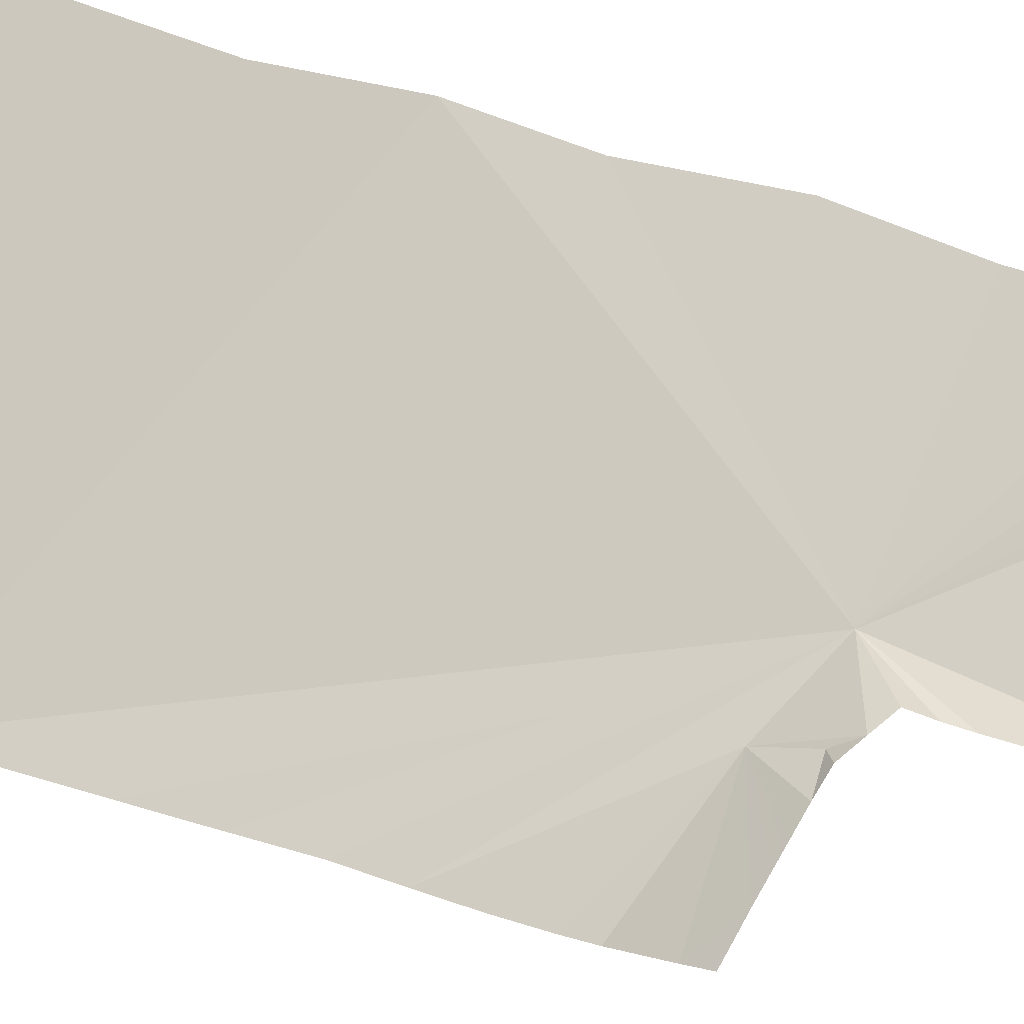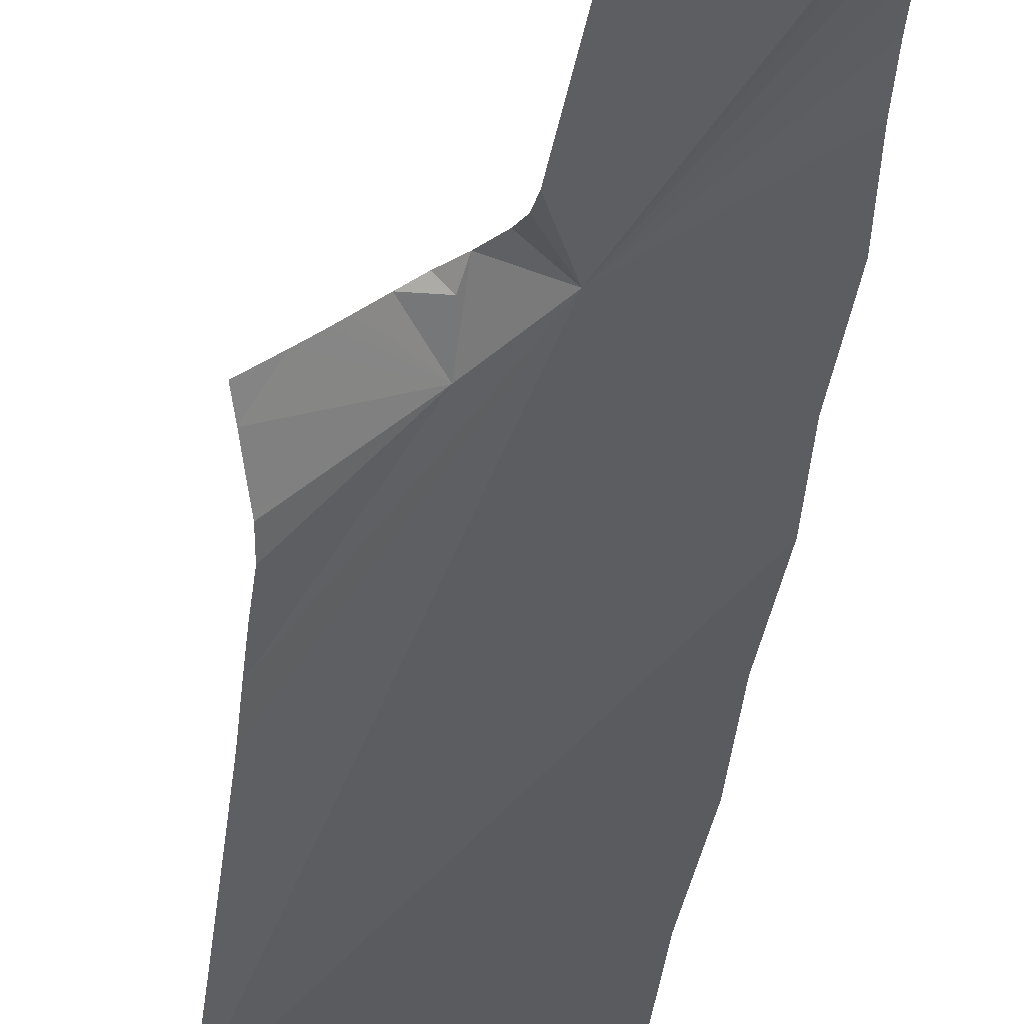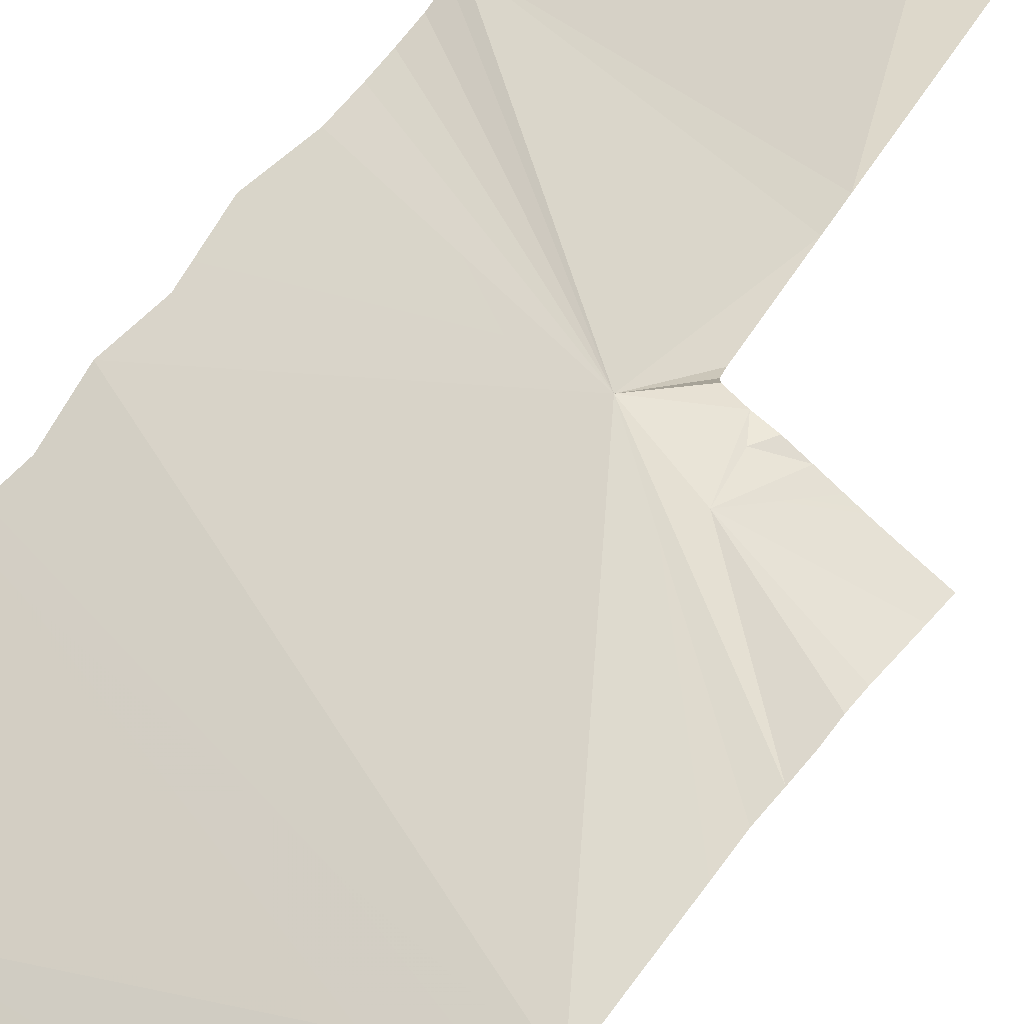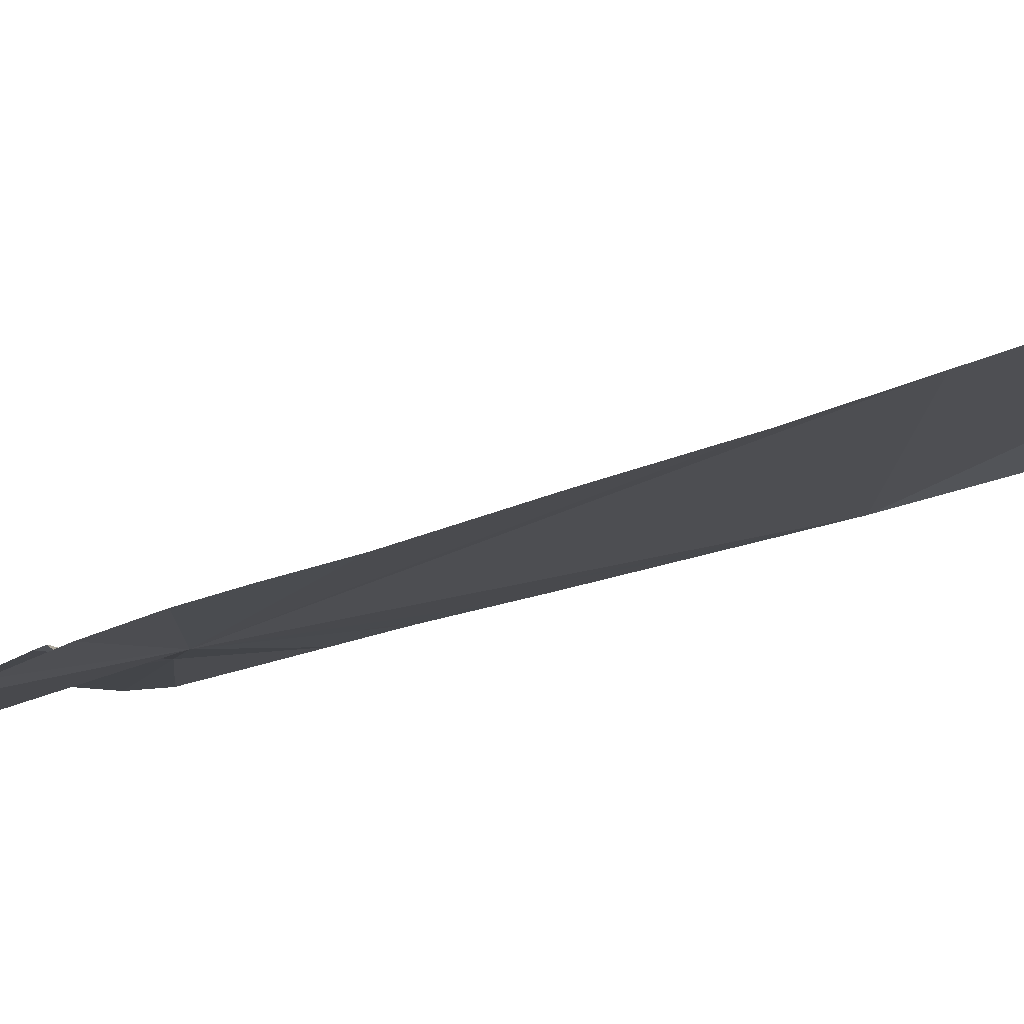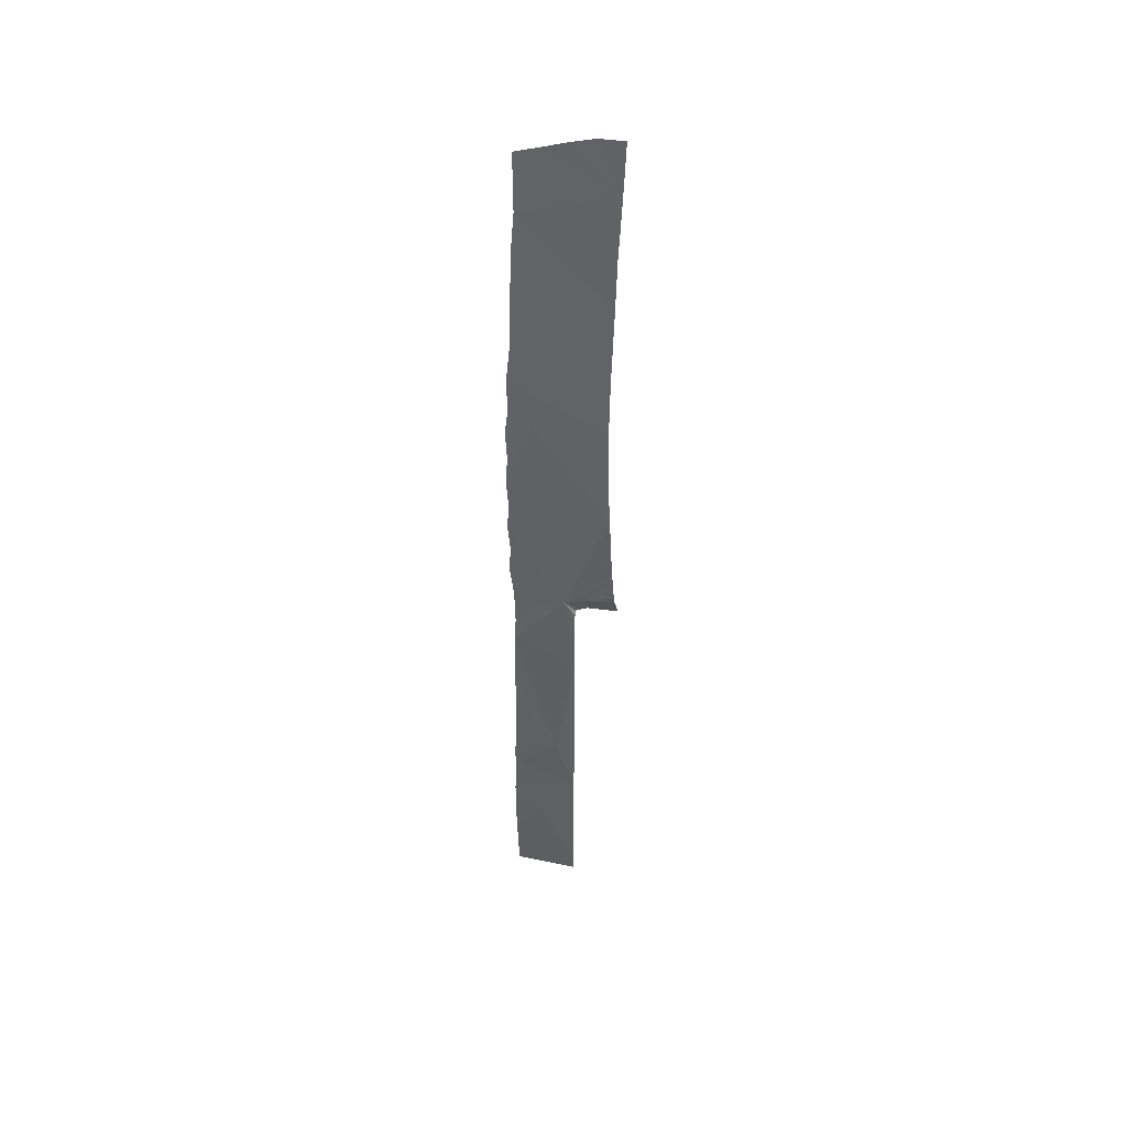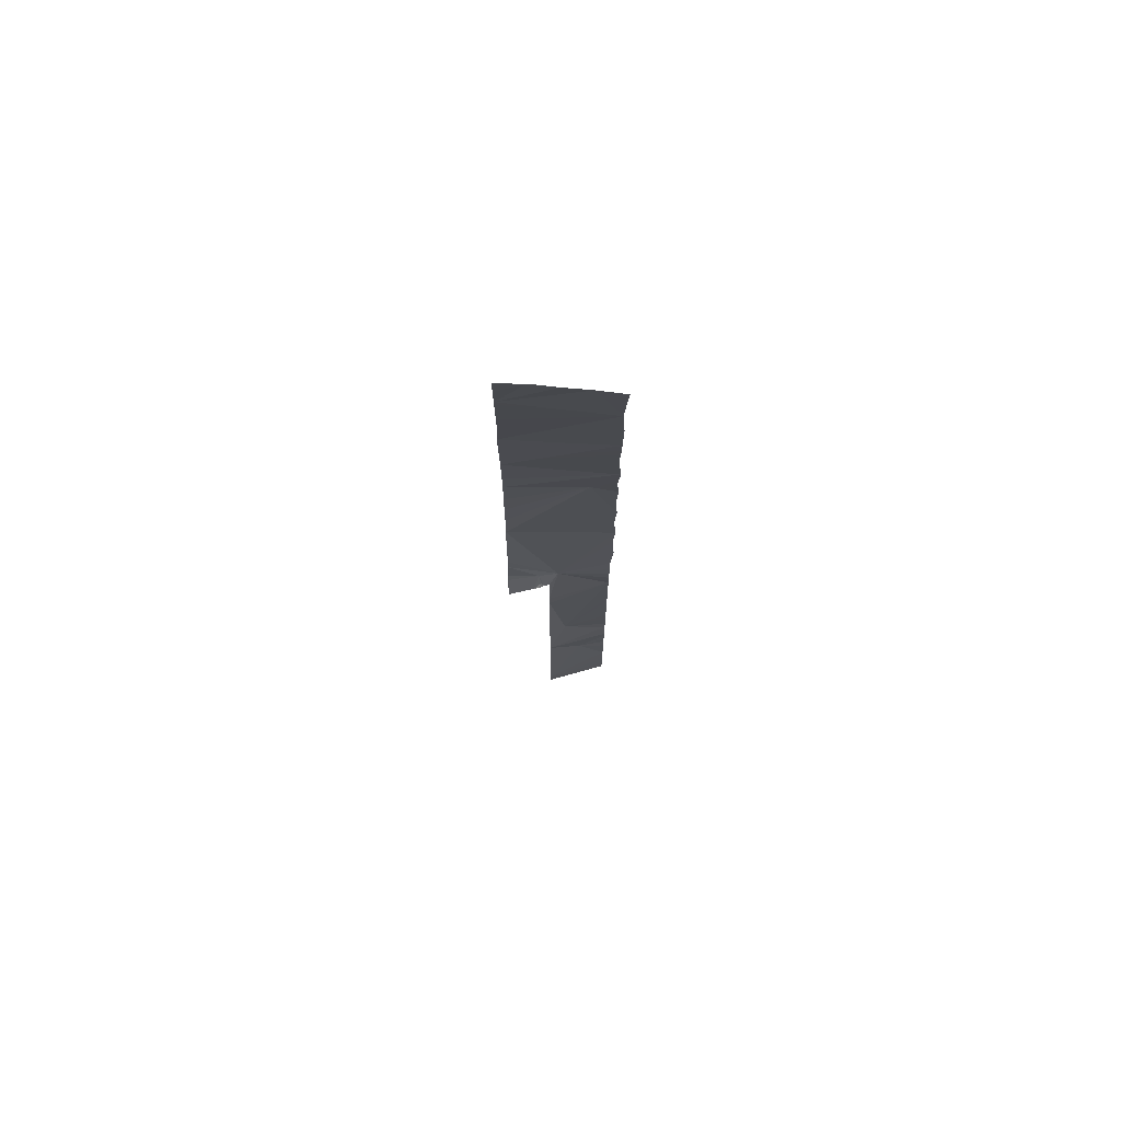
<metadata>
{"format":"obj","ext":"obj","renderer":"f3d","projection":"perspective","resolution":1024,"background":"white","views":[{"elev":29.7,"azim":119.5,"up":"+Y"},{"elev":-38.6,"azim":170.2,"up":"+Y"},{"elev":22.7,"azim":15.9,"up":"+Y"},{"elev":30.7,"azim":-124.7,"up":"+Y"},{"elev":44.0,"azim":-21.9,"up":"+Z"},{"elev":72.7,"azim":128.4,"up":"+Z"}]}
</metadata>
<code>
o crack_restart_keyway_750
v 0.07333 -0.1132 -0.4725
v 0.07292 -0.1134 -0.4595
v 0.08464 -0.1214 -0.4725
v 0.1472 -0.162 -0.08764
v 0.126 -0.1545 -0.07521
v 0.1522 -0.169 -0.0808
v 0.1507 -0.1646 -0.08729
v 0.1434 -0.1592 -0.0881
v 0.1311 -0.1499 -0.08987
v 0.1275 -0.1506 -0.08684
v 0.1354 -0.1531 -0.08918
v 0.1265 -0.1478 -0.09183
v 0.1542 -0.1672 -0.08693
v 0.1396 -0.1563 -0.08861
v 0.1204 -0.1474 -0.4571
v 0.09579 -0.1295 -0.4725
v 0.1204 -0.1474 -0.1036
v 0.1118 -0.1436 -0.0822
v 0.1209 -0.1469 -0.09861
v 0.1204 -0.1474 -0.1189
v 0.1204 -0.1474 -0.4725
v 0.1081 -0.1384 -0.4725
v 0.08521 -0.1042 0.3164
v 0.08603 -0.1019 0.3424
v 0.1026 -0.1177 0.3778
v 0.08001 -0.1063 0.243
v 0.08218 -0.1043 0.2821
v 0.07403 -0.1127 -0.1863
v 0.07438 -0.1125 -0.1733
v 0.07529 -0.112 -0.1414
v 0.07402 -0.1127 -0.1993
v 0.07358 -0.1131 -0.2383
v 0.1042 -0.1407 -0.2809
v 0.07319 -0.1132 -0.2513
v 0.07385 -0.1128 -0.2253
v 0.07068 -0.1149 -0.3944
v 0.06984 -0.1153 -0.3814
v 0.09063 -0.1321 -0.3768
v 0.07097 -0.1146 -0.4074
v 0.07213 -0.1141 -0.2904
v 0.07258 -0.1136 -0.2773
v 0.07138 -0.1143 -0.3034
v 0.07258 -0.1138 -0.4464
v 0.0719 -0.114 -0.4334
v 0.07182 -0.1143 -0.3424
v 0.07155 -0.1142 -0.3294
v 0.1204 -0.1474 -0.3341
v 0.07038 -0.115 -0.3554
v 0.07462 -0.1121 -0.08162
v 0.0718 -0.1111 -0.05499
v 0.07561 -0.1116 -0.09665
v 0.07157 -0.1144 -0.4204
v 0.07044 -0.1151 -0.3684
v 0.07309 -0.1134 -0.2643
v 0.07458 -0.1124 -0.1603
v 0.0748 -0.1122 -0.1473
v 0.07623 -0.1113 -0.1213
v 0.07562 -0.1116 -0.1343
v 0.07613 -0.1113 -0.1083
v 0.07166 -0.1144 -0.3164
v 0.07403 -0.1127 -0.2123
v 0.1391 -0.1796 0.2579
v 0.1424 -0.1754 0.305
v 0.1363 -0.181 0.195
v 0.1469 -0.1736 -0.06141
v 0.1482 -0.1726 -0.06813
v 0.1461 -0.1741 -0.05115
v 0.1503 -0.1707 -0.07479
v 0.1204 -0.1474 -0.1343
v 0.1204 -0.1474 -0.1497
v 0.1204 -0.1474 -0.165
v 0.1204 -0.1474 -0.1804
v 0.1204 -0.1474 -0.1958
v 0.1204 -0.1474 -0.2111
v 0.1204 -0.1474 -0.2265
v 0.1204 -0.1474 -0.2419
v 0.1204 -0.1474 -0.2573
v 0.1204 -0.1474 -0.2726
v 0.1204 -0.1474 -0.288
v 0.1204 -0.1474 -0.3495
v 0.1204 -0.1474 -0.3649
v 0.1204 -0.1474 -0.3802
v 0.1204 -0.1474 -0.3956
v 0.1204 -0.1474 -0.411
v 0.1204 -0.1474 -0.4263
v 0.1451 -0.1745 -0.03998
v 0.1439 -0.1748 -0.02786
v 0.1222 -0.1456 -0.09401
v 0.1204 -0.1474 -0.3034
v 0.1204 -0.1474 -0.3187
v 0.1204 -0.1474 -0.4417
v 0.1036 -0.1351 -0.4725
v 0.1469 -0.1722 0.3586
v 0.1445 -0.1739 0.328
v 0.1488 -0.1706 0.3824
v 0.1339 -0.1518 0.3974
v 0.15 -0.1696 0.4014
v 0.08638 -0.1002 0.3596
v 0.08654 -0.09944 0.3671
v 0.08638 -0.1002 0.3596
v 0.1488 -0.1706 0.3824
v 0.1469 -0.1722 0.3586
v 0.1189 -0.1346 0.388
v 0.0715 -0.1135 0.02518
v 0.1391 -0.1789 0.03743
v 0.07042 -0.1122 -0.001446
v 0.07007 -0.1125 0.05217
v 0.07235 -0.113 -0.02625
v 0.07138 -0.1136 0.07915
v 0.07032 -0.1122 0.1061
v 0.08752 -0.1293 0.1255
v 0.07313 -0.1125 0.1291
v 0.07366 -0.1096 0.1593
v 0.07802 -0.1094 0.1996
v 0.07851 -0.1083 0.2123
v 0.1433 -0.1748 0.3141
v 0.1353 -0.1815 0.1599
v 0.1353 -0.1817 0.1398
v 0.1355 -0.1812 0.1111
v 0.1364 -0.1808 0.08743
v 0.1374 -0.1798 0.0635
v 0.1406 -0.1776 0.01671
v 0.1425 -0.1761 -0.008557
v 0.07333 -0.1132 -0.4725
v 0.08464 -0.1214 -0.4725
v 0.07292 -0.1134 -0.4595
v 0.1472 -0.162 -0.08764
v 0.1522 -0.169 -0.0808
v 0.126 -0.1545 -0.07521
v 0.1507 -0.1646 -0.08729
v 0.1434 -0.1592 -0.0881
v 0.1311 -0.1499 -0.08987
v 0.1354 -0.1531 -0.08918
v 0.1275 -0.1506 -0.08684
v 0.1265 -0.1478 -0.09183
v 0.1542 -0.1672 -0.08693
v 0.1396 -0.1563 -0.08861
v 0.1204 -0.1474 -0.4571
v 0.09579 -0.1295 -0.4725
v 0.1204 -0.1474 -0.1036
v 0.1209 -0.1469 -0.09861
v 0.1118 -0.1436 -0.0822
v 0.1204 -0.1474 -0.1189
v 0.1204 -0.1474 -0.4725
v 0.1081 -0.1384 -0.4725
v 0.08521 -0.1042 0.3164
v 0.08603 -0.1019 0.3424
v 0.08218 -0.1043 0.2821
v 0.08001 -0.1063 0.243
v 0.07403 -0.1127 -0.1863
v 0.07529 -0.112 -0.1414
v 0.07438 -0.1125 -0.1733
v 0.07402 -0.1127 -0.1993
v 0.07358 -0.1131 -0.2383
v 0.07319 -0.1132 -0.2513
v 0.1042 -0.1407 -0.2809
v 0.07385 -0.1128 -0.2253
v 0.07068 -0.1149 -0.3944
v 0.09063 -0.1321 -0.3768
v 0.06984 -0.1153 -0.3814
v 0.07097 -0.1146 -0.4074
v 0.07213 -0.1141 -0.2904
v 0.07258 -0.1136 -0.2773
v 0.07138 -0.1143 -0.3034
v 0.07258 -0.1138 -0.4464
v 0.0719 -0.114 -0.4334
v 0.07182 -0.1143 -0.3424
v 0.1204 -0.1474 -0.3341
v 0.07155 -0.1142 -0.3294
v 0.07038 -0.115 -0.3554
v 0.07462 -0.1121 -0.08162
v 0.0718 -0.1111 -0.05499
v 0.07561 -0.1116 -0.09665
v 0.07157 -0.1144 -0.4204
v 0.07044 -0.1151 -0.3684
v 0.07309 -0.1134 -0.2643
v 0.07458 -0.1124 -0.1603
v 0.0748 -0.1122 -0.1473
v 0.07623 -0.1113 -0.1213
v 0.07562 -0.1116 -0.1343
v 0.07613 -0.1113 -0.1083
v 0.07166 -0.1144 -0.3164
v 0.07403 -0.1127 -0.2123
v 0.1391 -0.1796 0.2579
v 0.1424 -0.1754 0.305
v 0.1363 -0.181 0.195
v 0.1469 -0.1736 -0.06141
v 0.1482 -0.1726 -0.06813
v 0.1461 -0.1741 -0.05115
v 0.1503 -0.1707 -0.07479
v 0.1204 -0.1474 -0.1343
v 0.1204 -0.1474 -0.1497
v 0.1204 -0.1474 -0.165
v 0.1204 -0.1474 -0.1804
v 0.1204 -0.1474 -0.1958
v 0.1204 -0.1474 -0.2111
v 0.1204 -0.1474 -0.2265
v 0.1204 -0.1474 -0.2419
v 0.1204 -0.1474 -0.2573
v 0.1204 -0.1474 -0.2726
v 0.1204 -0.1474 -0.288
v 0.1204 -0.1474 -0.3495
v 0.1204 -0.1474 -0.3649
v 0.1204 -0.1474 -0.3802
v 0.1204 -0.1474 -0.3956
v 0.1204 -0.1474 -0.411
v 0.1204 -0.1474 -0.4263
v 0.1451 -0.1745 -0.03998
v 0.1439 -0.1748 -0.02786
v 0.1222 -0.1456 -0.09401
v 0.1204 -0.1474 -0.3034
v 0.1204 -0.1474 -0.3187
v 0.1204 -0.1474 -0.4417
v 0.1036 -0.1351 -0.4725
v 0.1445 -0.1739 0.328
v 0.0715 -0.1135 0.02518
v 0.07042 -0.1122 -0.001446
v 0.1391 -0.1789 0.03743
v 0.07007 -0.1125 0.05217
v 0.07235 -0.113 -0.02625
v 0.07138 -0.1136 0.07915
v 0.08752 -0.1293 0.1255
v 0.07032 -0.1122 0.1061
v 0.07313 -0.1125 0.1291
v 0.07366 -0.1096 0.1593
v 0.07802 -0.1094 0.1996
v 0.07851 -0.1083 0.2123
v 0.1433 -0.1748 0.3141
v 0.1353 -0.1815 0.1599
v 0.1353 -0.1817 0.1398
v 0.1355 -0.1812 0.1111
v 0.1364 -0.1808 0.08743
v 0.1374 -0.1798 0.0635
v 0.1406 -0.1776 0.01671
v 0.1425 -0.1761 -0.008557
f 1 3 2
f 4 6 5
f 4 7 6
f 4 5 8
f 9 11 10
f 9 10 12
f 7 13 6
f 8 5 14
f 3 15 2
f 3 16 15
f 17 19 18
f 17 18 20
f 21 15 22
f 23 25 24
f 23 27 26
f 28 30 29
f 28 31 30
f 32 34 33
f 32 33 35
f 36 38 37
f 36 39 38
f 40 33 41
f 40 42 33
f 43 15 44
f 43 2 15
f 45 47 46
f 45 48 47
f 49 18 50
f 49 51 18
f 52 44 15
f 53 38 48
f 53 37 38
f 54 33 34
f 55 30 56
f 55 29 30
f 57 58 18
f 57 18 59
f 60 46 47
f 60 47 33
f 60 33 42
f 61 35 33
f 61 33 31
f 62 63 23
f 62 23 26
f 62 26 64
f 65 5 66
f 65 67 5
f 66 5 68
f 68 5 6
f 20 18 69
f 69 18 70
f 71 33 72
f 72 33 73
f 73 33 74
f 75 33 76
f 76 33 77
f 77 33 78
f 78 33 79
f 80 47 38
f 80 38 81
f 81 38 82
f 82 38 83
f 83 38 84
f 84 38 85
f 86 87 18
f 86 18 5
f 14 5 11
f 38 47 48
f 5 67 86
f 5 18 12
f 5 12 10
f 12 18 88
f 88 18 19
f 5 10 11
f 79 33 89
f 89 33 90
f 52 38 39
f 52 15 38
f 75 74 33
f 30 31 33
f 30 33 71
f 91 85 38
f 91 38 15
f 15 92 22
f 15 16 92
f 30 71 70
f 70 18 30
f 47 90 33
f 18 51 59
f 33 54 41
f 30 18 58
f 93 23 94
f 25 23 93
f 95 97 96
f 95 96 93
f 25 99 98
f 25 100 99
f 97 101 96
f 96 101 102
f 96 103 93
f 96 102 103
f 104 106 105
f 104 105 107
f 108 50 18
f 108 18 106
f 109 111 110
f 109 107 111
f 110 111 112
f 112 111 113
f 114 64 115
f 114 113 64
f 23 116 94
f 116 23 63
f 117 113 118
f 117 64 113
f 119 118 111
f 119 111 120
f 120 111 121
f 122 18 123
f 122 105 18
f 87 123 18
f 106 18 105
f 105 121 111
f 105 111 107
f 115 64 26
f 113 111 118
f 24 25 98
f 93 103 25
f 124 126 125
f 127 129 128
f 127 128 130
f 127 131 129
f 132 134 133
f 132 135 134
f 130 128 136
f 131 137 129
f 125 126 138
f 125 138 139
f 140 142 141
f 140 143 142
f 144 145 138
f 146 147 25
f 146 149 148
f 150 152 151
f 150 151 153
f 154 156 155
f 154 157 156
f 158 160 159
f 158 159 161
f 162 163 156
f 162 156 164
f 165 166 138
f 165 138 126
f 167 169 168
f 167 168 170
f 171 172 142
f 171 142 173
f 174 138 166
f 175 170 159
f 175 159 160
f 176 155 156
f 177 178 151
f 177 151 152
f 179 142 180
f 179 181 142
f 182 168 169
f 182 156 168
f 182 164 156
f 183 156 157
f 183 153 156
f 184 146 185
f 184 149 146
f 184 186 149
f 187 188 129
f 187 129 189
f 188 190 129
f 190 128 129
f 143 191 142
f 191 192 142
f 193 194 156
f 194 195 156
f 195 196 156
f 197 198 156
f 198 199 156
f 199 200 156
f 200 201 156
f 202 159 168
f 202 203 159
f 203 204 159
f 204 205 159
f 205 206 159
f 206 207 159
f 208 142 209
f 208 129 142
f 137 133 129
f 159 170 168
f 129 208 189
f 129 135 142
f 129 134 135
f 135 210 142
f 210 141 142
f 129 133 134
f 201 211 156
f 211 212 156
f 174 161 159
f 174 159 138
f 197 156 196
f 151 156 153
f 151 193 156
f 213 159 207
f 213 138 159
f 138 145 214
f 138 214 139
f 151 192 193
f 192 151 142
f 168 156 212
f 142 181 173
f 156 163 176
f 151 180 142
f 102 215 146
f 25 102 146
f 216 218 217
f 216 219 218
f 220 142 172
f 220 217 142
f 221 223 222
f 221 222 219
f 223 224 222
f 224 225 222
f 226 227 186
f 226 186 225
f 146 215 228
f 228 185 146
f 229 230 225
f 229 225 186
f 231 222 230
f 231 232 222
f 232 233 222
f 234 235 142
f 234 142 218
f 209 142 235
f 217 218 142
f 218 222 233
f 218 219 222
f 227 149 186
f 225 230 222
f 147 100 25
f 102 25 103

</code>
